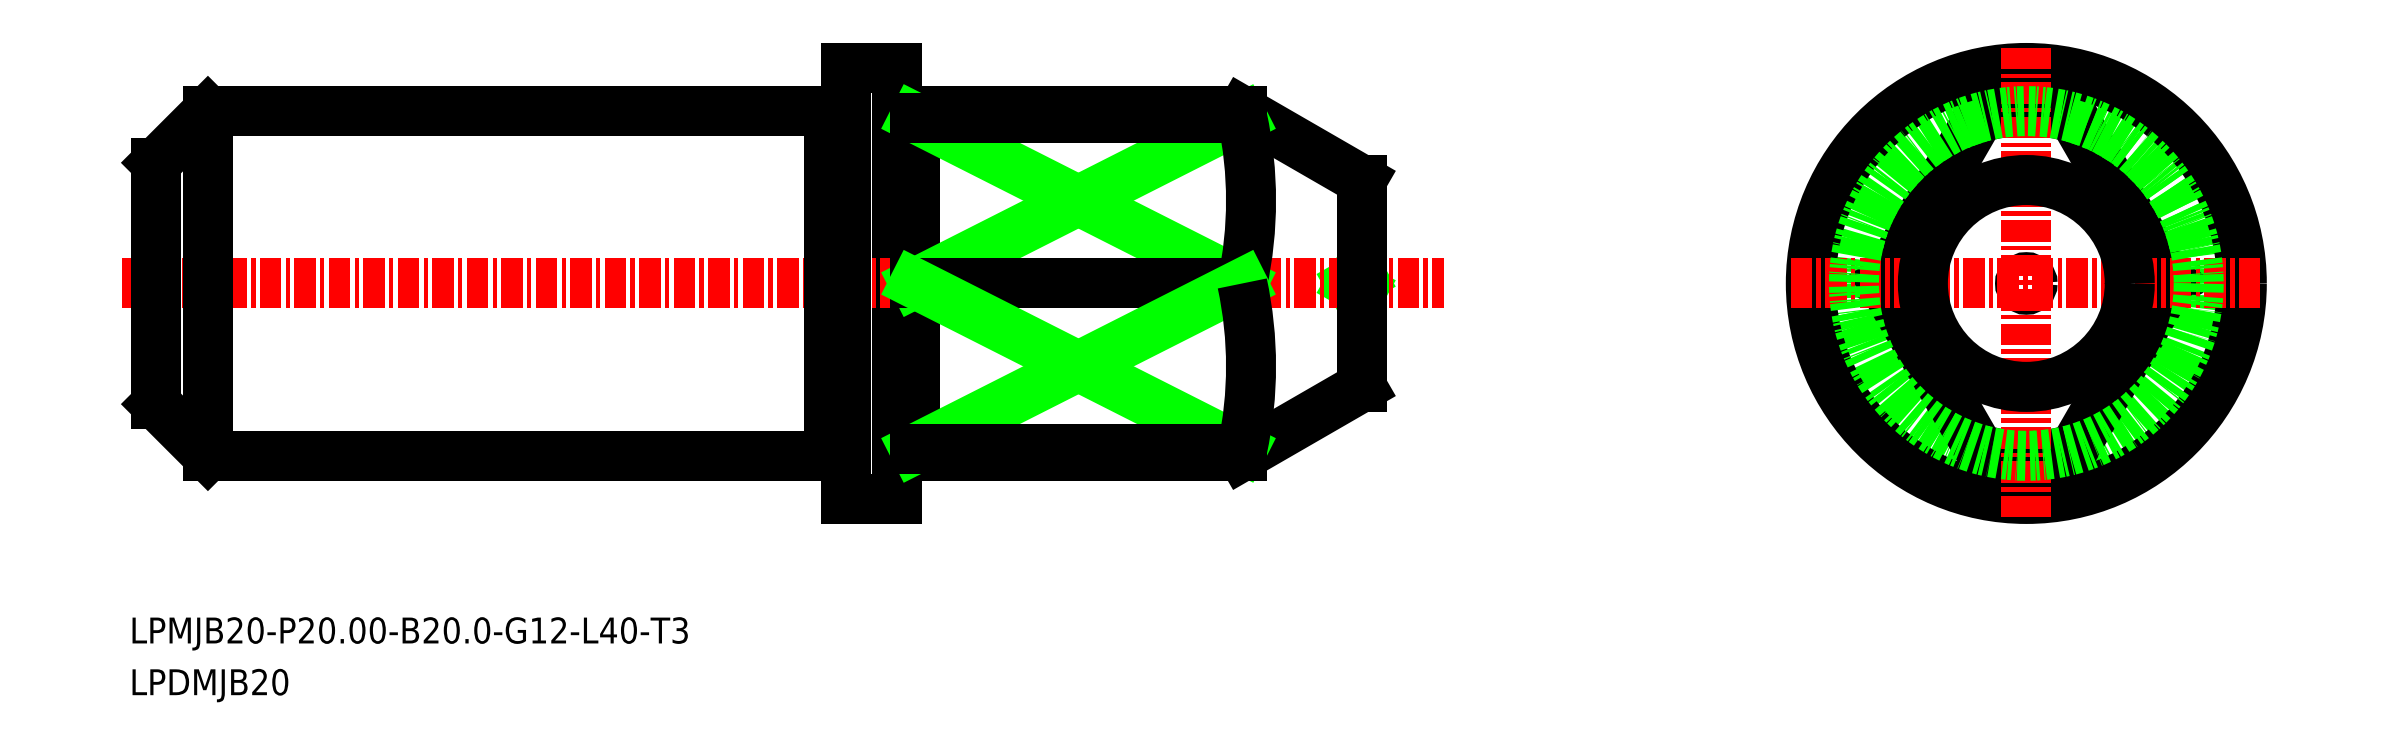
<metadata>
{"format":"dxf","ext":"dxf","renderer":"ezdxf+matplotlib","layout":"modelspace","background":"white","min_lineweight":24,"dpi":150}
</metadata>
<code>
0
SECTION
2
ENTITIES
0
LINE
8
0
10
-1777
20
-885.7
30
0
11
-1774
21
-888.7
31
0
0
LINE
8
0
10
-1777
20
-871.7
30
0
11
-1774
21
-868.7
31
0
0
LINE
8
0
10
-1707
20
-878.3
30
0
11
-1708
21
-878.7
31
0
0
LINE
8
0
10
-1707
20
-879.1
30
0
11
-1708
21
-878.7
31
0
0
LINE
8
0
10
-1733
20
-868.9
30
0
11
-1734
21
-868.9
31
0
0
ARC
8
0
10
-1734
20
-868.7
30
0
40
0.2
50
180
51
270
0
ARC
8
0
10
-1733
20
-868.7
30
0
40
0.2
50
270
51
7e-15
0
ARC
8
0
10
-1733
20
-888.7
30
0
40
0.2
50
7e-15
51
90
0
ARC
8
0
10
-1734
20
-888.7
30
0
40
0.2
50
90
51
180
0
LINE
8
0
10
-1733
20
-888.5
30
0
11
-1734
21
-888.5
31
0
0
LINE
8
0
10
-1738
20
-888.5
30
0
11
-1737
21
-888.5
31
0
0
ARC
8
0
10
-1737
20
-888.7
30
0
40
0.2
50
0
51
90
0
ARC
8
0
10
-1738
20
-888.7
30
0
40
0.2
50
90
51
180
0
ARC
8
0
10
-1738
20
-868.7
30
0
40
0.2
50
180
51
270
0
ARC
8
0
10
-1737
20
-868.7
30
0
40
0.2
50
270
51
0
0
LINE
8
0
10
-1733
20
-868.7
30
0
11
-1733
21
-888.7
31
0
0
LINE
8
0
10
-1733
20
-868.7
30
0
11
-1714
21
-868.7
31
0
0
LINE
8
0
10
-1733
20
-888.7
30
0
11
-1714
21
-888.7
31
0
0
LINE
8
0
10
-1734
20
-866.2
30
0
11
-1734
21
-891.2
31
0
0
LINE
8
0
10
-1737
20
-891.2
30
0
11
-1734
21
-891.2
31
0
0
LINE
8
0
10
-1737
20
-866.2
30
0
11
-1734
21
-866.2
31
0
0
LINE
8
CENTER
10
-1779
20
-878.7
30
0
11
-1702
21
-878.7
31
0
0
LINE
8
0
10
-1774
20
-888.7
30
0
11
-1774
21
-868.7
31
0
0
LINE
8
0
10
-1738
20
-868.7
30
0
11
-1738
21
-888.7
31
0
0
LINE
8
0
10
-1777
20
-871.7
30
0
11
-1777
21
-885.7
31
0
0
LINE
8
0
10
-1737
20
-866.2
30
0
11
-1737
21
-891.2
31
0
0
LINE
8
0
10
-1774
20
-888.7
30
0
11
-1738
21
-888.7
31
0
0
LINE
8
0
10
-1774
20
-868.7
30
0
11
-1738
21
-868.7
31
0
0
LINE
8
0
10
-1738
20
-868.9
30
0
11
-1737
21
-868.9
31
0
0
TEXT
8
0
10
-1779
20
-899.6
30
0
40
1.5
1
LPMJB20-P20-B20-G12-L40-T3
0
TEXT
8
0
10
-1779
20
-902.6
30
0
40
1.5
1
LPDMJB20
0
LINE
8
0
10
-1707
20
-884.7
30
0
11
-1714
21
-888.7
31
0
0
LINE
8
0
10
-1707
20
-884.7
30
0
11
-1707
21
-872.7
31
0
0
LINE
8
0
10
-1707
20
-872.7
30
0
11
-1714
21
-868.7
31
0
0
LINE
8
0
10
-1677
20
-878.7
30
0
11
-1671
21
-869.1
31
0
0
ARC
8
0
10
-1669
20
-878.7
30
0
40
10
50
74.04
51
106
0
LINE
8
0
10
-1660
20
-878.7
30
0
11
-1666
21
-869.1
31
0
0
ARC
8
0
10
-1669
20
-878.7
30
0
40
10
50
106
51
254
0
LINE
8
0
10
-1677
20
-878.7
30
0
11
-1671
21
-888.3
31
0
0
ARC
8
0
10
-1669
20
-878.7
30
0
40
10
50
254
51
286
0
ARC
8
0
10
-1669
20
-878.7
30
0
40
10
50
286
51
74.04
0
LINE
8
0
10
-1660
20
-878.7
30
0
11
-1666
21
-888.3
31
0
0
CIRCLE
8
0
10
-1669
20
-878.7
30
0
40
0.365
0
CIRCLE
8
0
10
-1669
20
-878.7
30
0
40
12.5
0
LINE
8
CENTER
10
-1669
20
-865
30
0
11
-1669
21
-892.4
31
0
0
LINE
8
CENTER
10
-1682
20
-878.7
30
0
11
-1655
21
-878.7
31
0
0
CIRCLE
8
0
10
-1669
20
-878.7
30
0
40
10
0
LINE
8
0
10
-1733
20
-869.1
30
0
11
-1714
21
-878.7
31
0
0
LINE
8
0
10
-1714
20
-869.1
30
0
11
-1733
21
-878.7
31
0
0
LINE
8
0
10
-1733
20
-878.7
30
0
11
-1714
21
-878.7
31
0
0
ARC
8
0
10
-1737
20
-873.9
30
0
40
22.97
50
347.9
51
12.08
0
LINE
8
0
10
-1714
20
-868.7
30
0
11
-1714
21
-869.1
31
0
0
LINE
8
0
10
-1714
20
-869.1
30
0
11
-1733
21
-869.1
31
0
0
LINE
8
0
10
-1733
20
-888.3
30
0
11
-1714
21
-878.7
31
0
0
LINE
8
0
10
-1714
20
-888.3
30
0
11
-1733
21
-878.7
31
0
0
LINE
8
0
10
-1714
20
-888.3
30
0
11
-1733
21
-888.3
31
0
0
ARC
8
0
10
-1737
20
-883.5
30
0
40
22.97
50
347.9
51
12.08
0
LINE
8
0
10
-1714
20
-888.7
30
0
11
-1714
21
-888.3
31
0
0
CIRCLE
8
0
10
-1669
20
-878.7
30
0
40
6
0
ENDSEC
0
EOF

</code>
